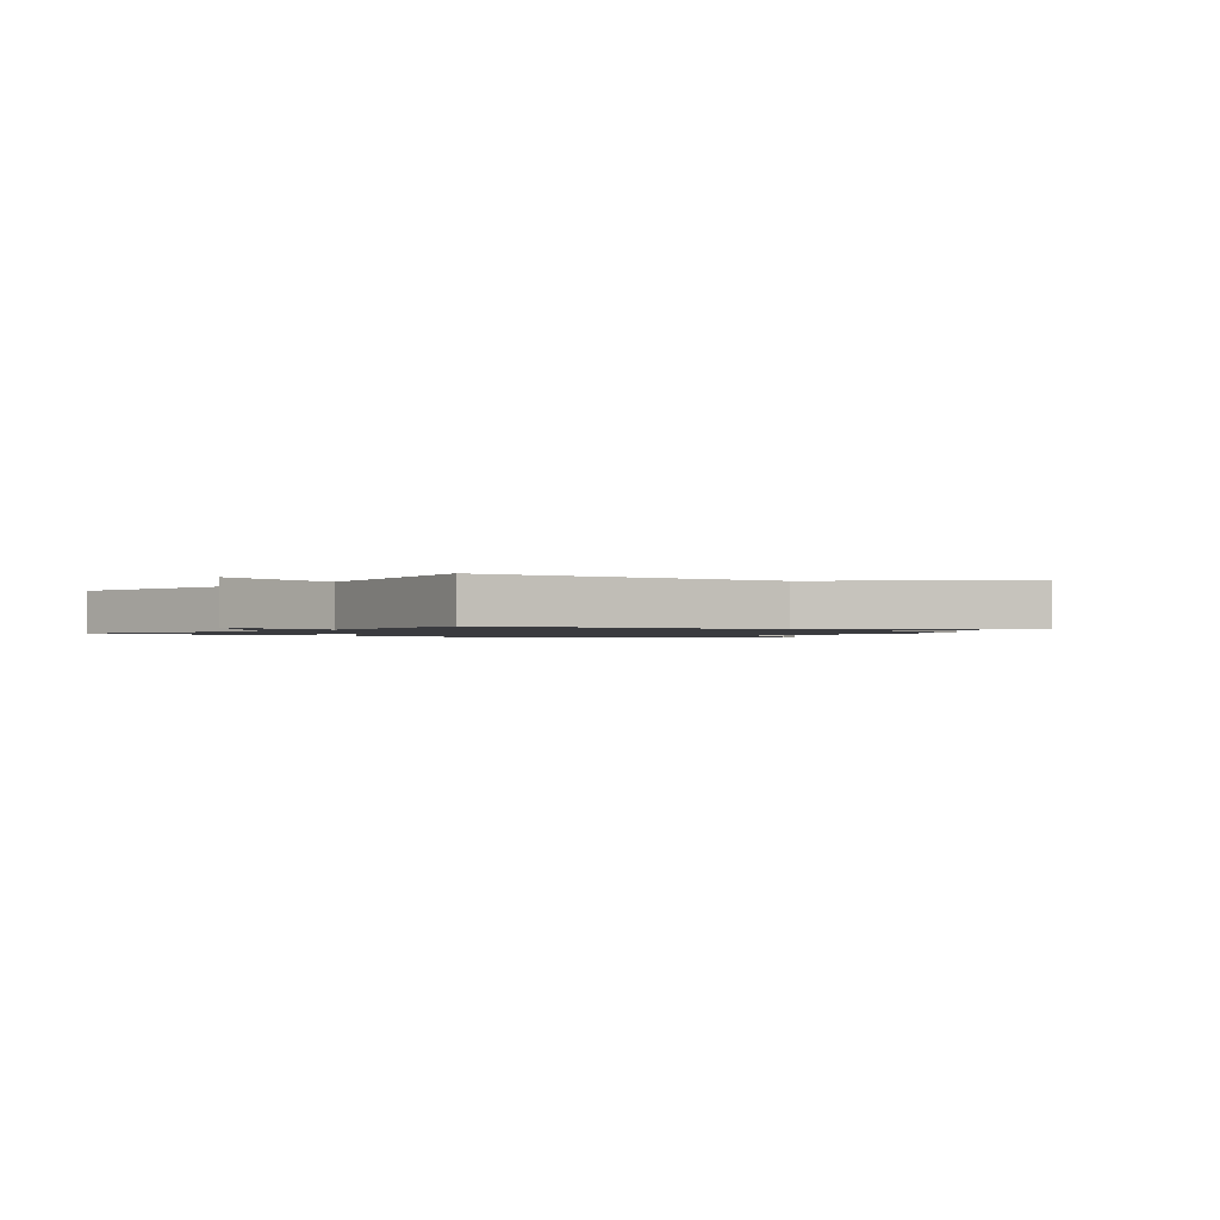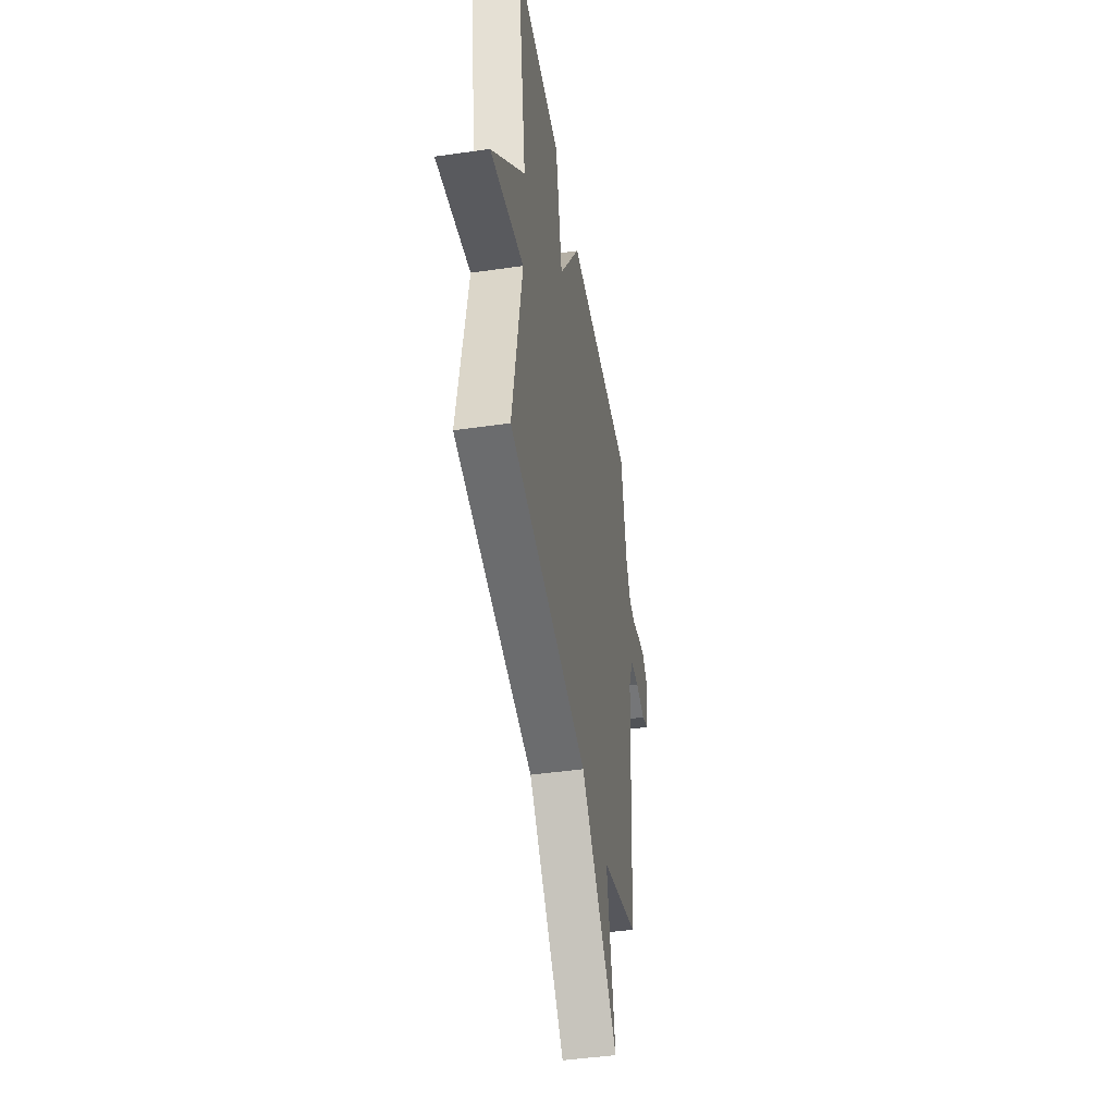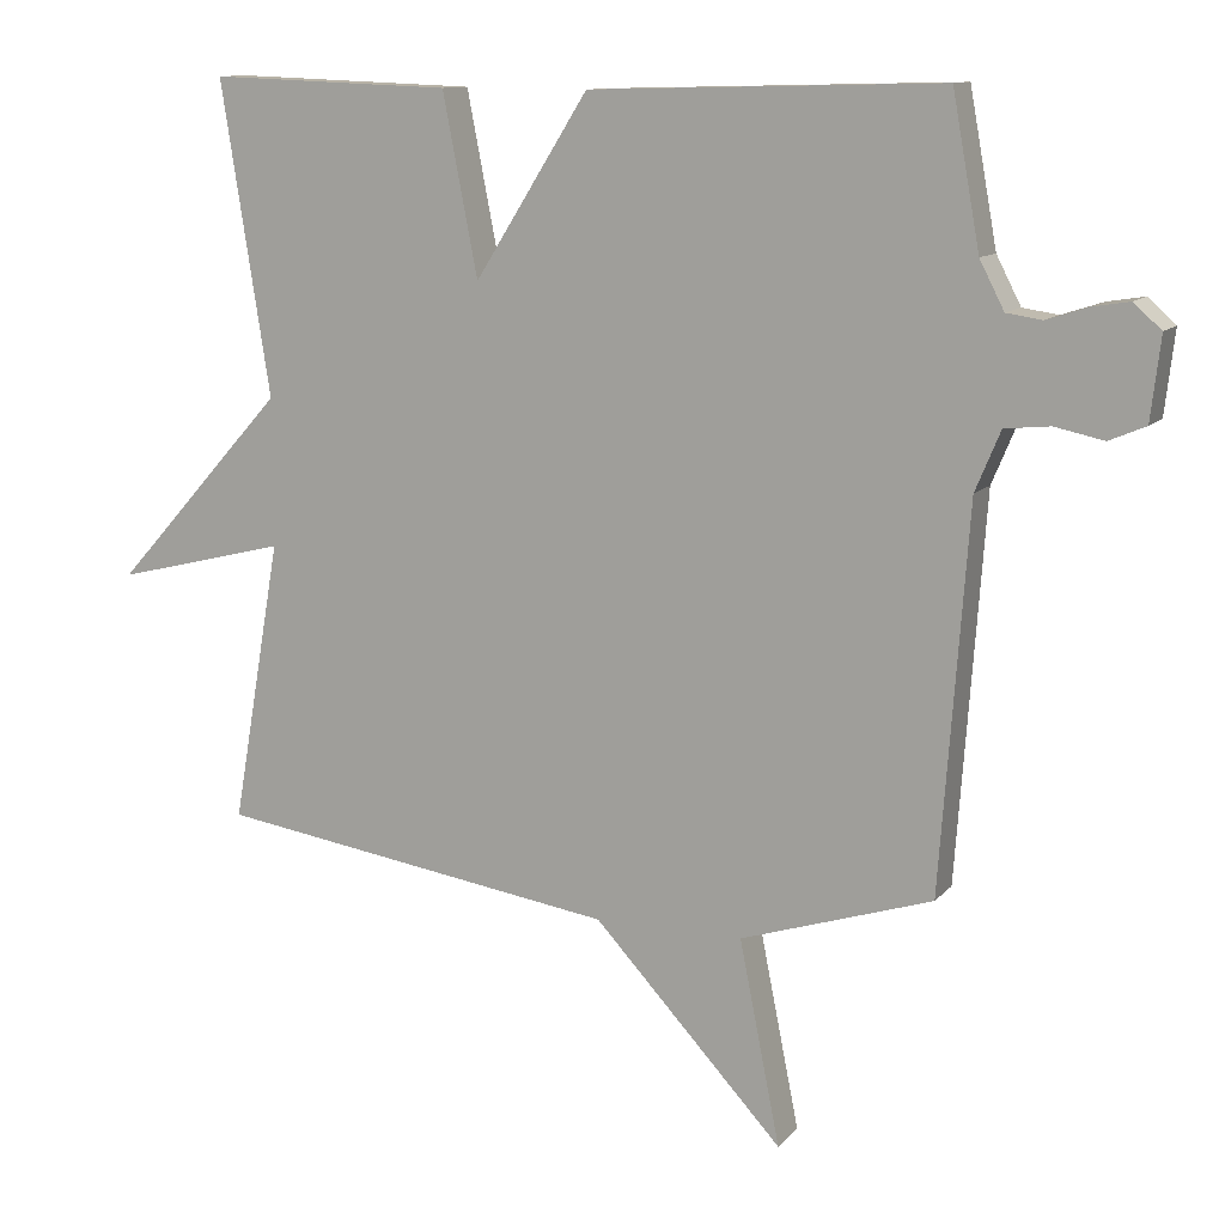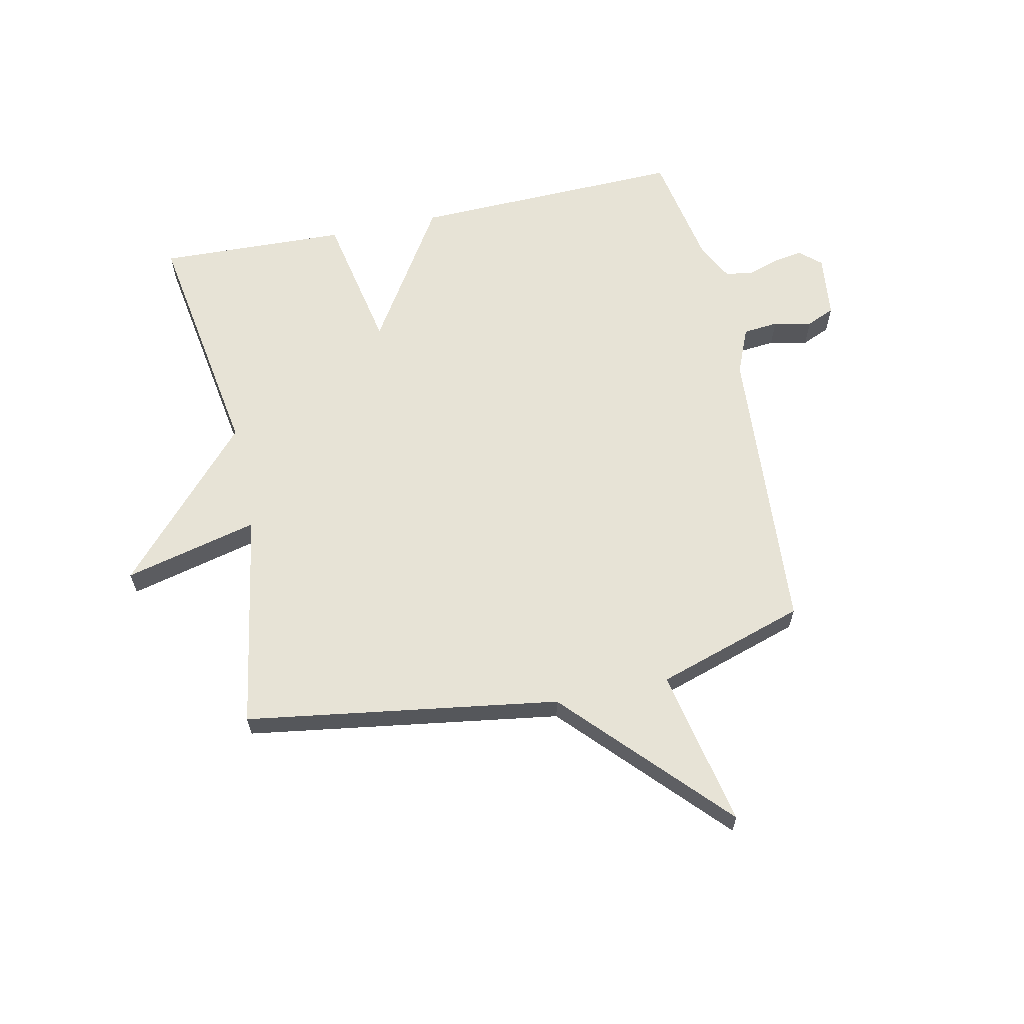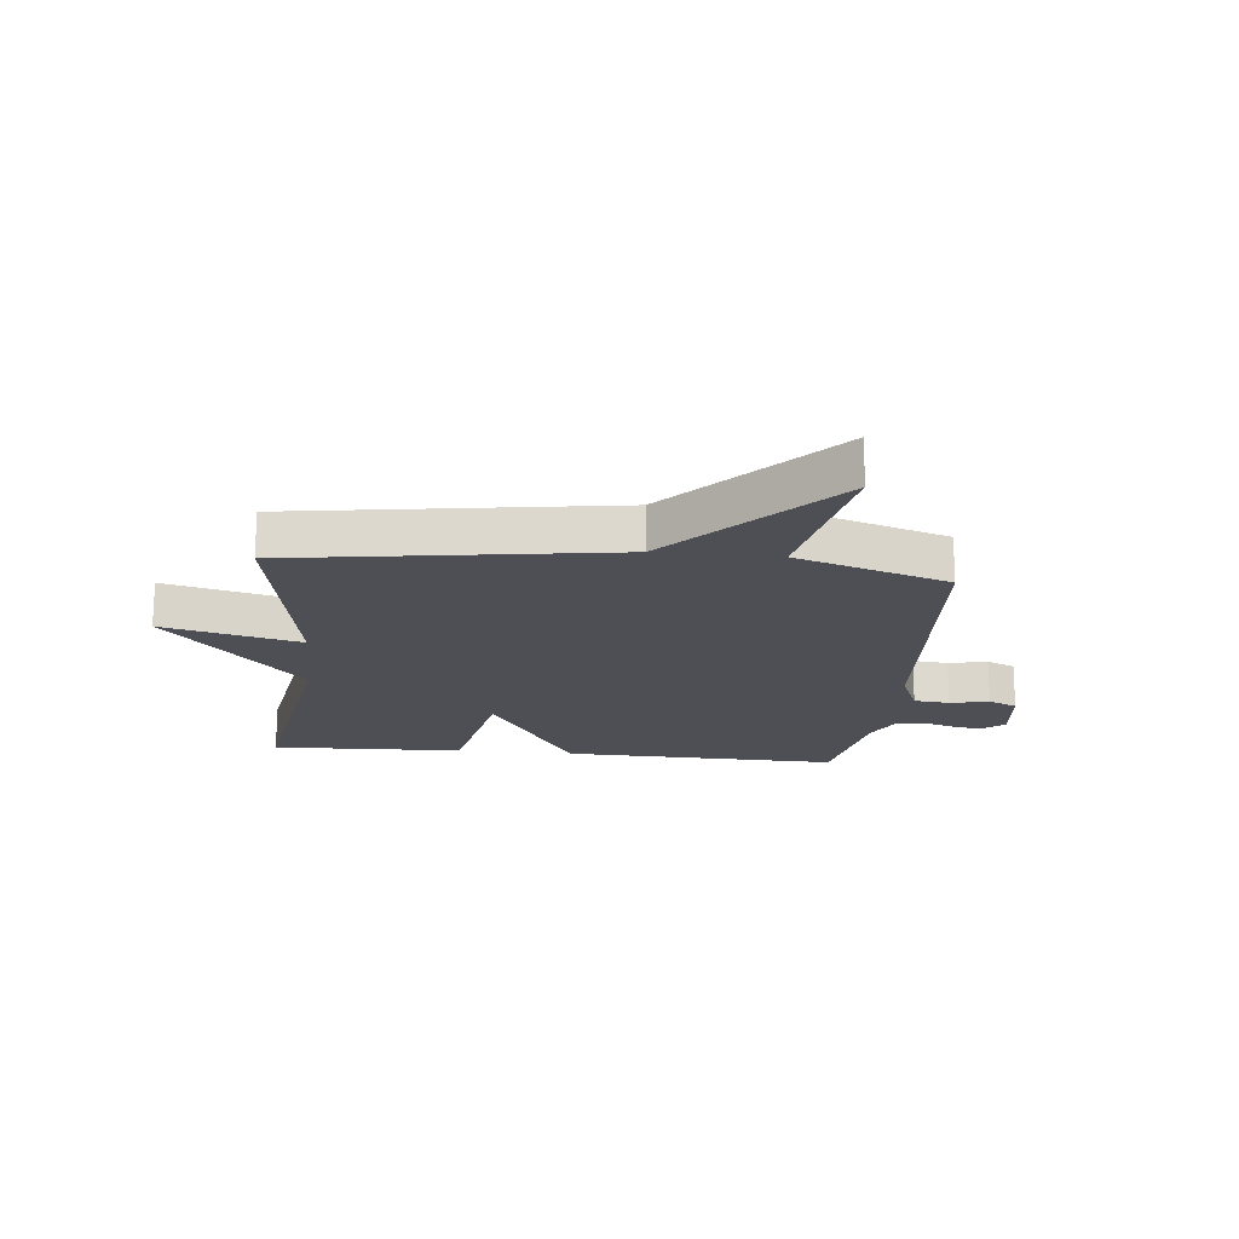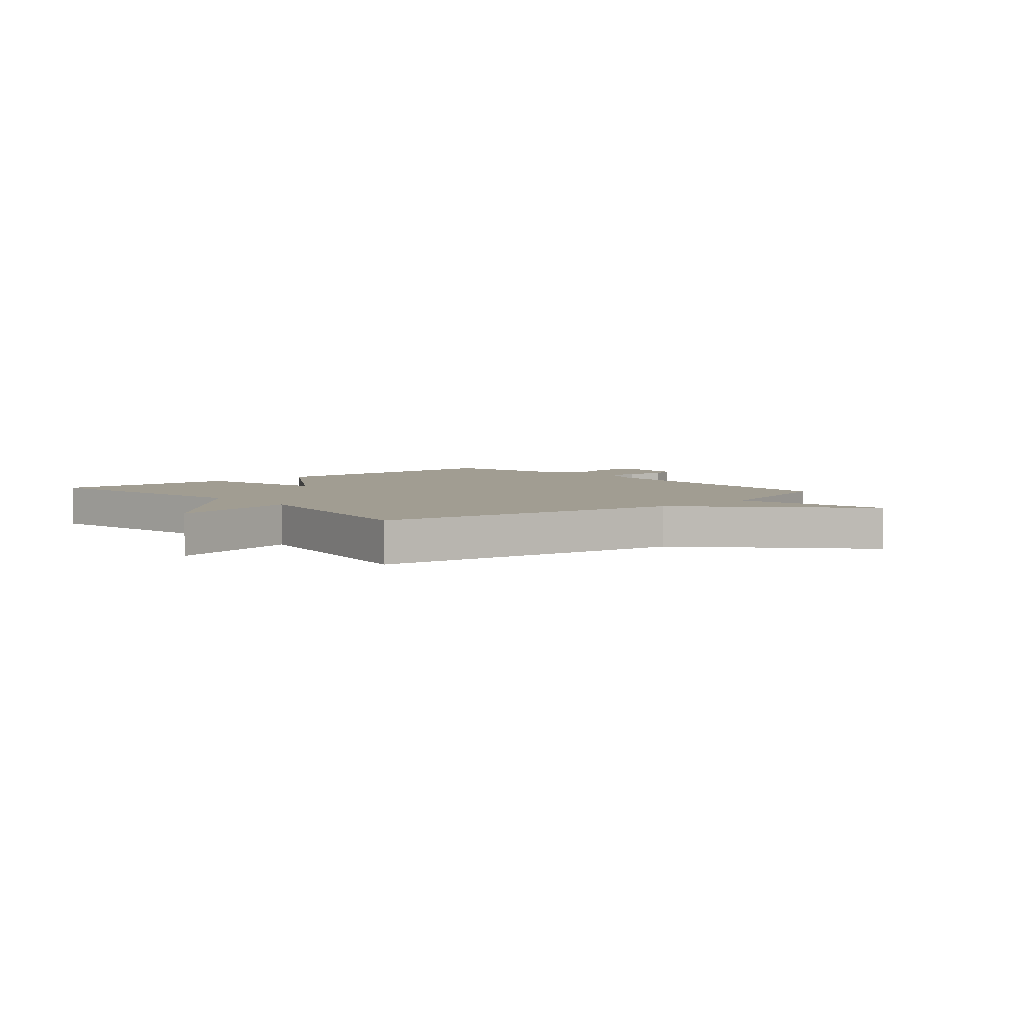
<metadata>
{"format":"obj","ext":"obj","renderer":"f3d","projection":"perspective","resolution":1024,"background":"white","views":[{"elev":-1.3,"azim":139.2,"up":"+Y"},{"elev":-45.2,"azim":99.5,"up":"+Z"},{"elev":11.4,"azim":-156.1,"up":"+Z"},{"elev":62.7,"azim":167.9,"up":"+Y"},{"elev":-18.4,"azim":174.1,"up":"+Y"},{"elev":4.6,"azim":139.1,"up":"+Y"}]}
</metadata>
<code>
v -0.5 0.07 -0.5
v -0.537 0.07 0.014
v -0.571 0.07 0.095
v -0.632 0.07 0.101
v -0.698 0.07 0.087
v -0.747 0.07 0.108
v -0.76 0.07 0.219
v -0.723 0.07 0.252
v -0.673 0.07 0.244
v -0.618 0.07 0.226
v -0.57 0.07 0.233
v -0.537 0.07 0.297
v -0.5 0.07 0.5
v -0.027 0.07 0.488
v 0.126 0.07 0.246
v 0.173 0.07 0.488
v 0.5 0.07 0.5
v 0.434 0.07 0.08
v 0.666 0.07 -0.177
v 0.434 0.07 -0.12
v 0.5 0.07 -0.5
v -0.042 0.07 -0.582
v -0.297 0.07 -0.856
v -0.242 0.07 -0.582
v -0.5 0 -0.5
v -0.537 0 0.014
v -0.571 0 0.095
v -0.632 0 0.101
v -0.698 0 0.087
v -0.747 0 0.108
v -0.76 0 0.219
v -0.723 0 0.252
v -0.673 0 0.244
v -0.618 0 0.226
v -0.57 0 0.233
v -0.537 0 0.297
v -0.5 0 0.5
v -0.027 0 0.488
v 0.126 0 0.246
v 0.173 0 0.488
v 0.5 0 0.5
v 0.434 0 0.08
v 0.666 0 -0.177
v 0.434 0 -0.12
v 0.5 0 -0.5
v -0.042 0 -0.582
v -0.297 0 -0.856
v -0.242 0 -0.582
f 22 23 24
f 24 1 2
f 22 24 2
f 21 22 2
f 20 21 2
f 18 19 20
f 18 20 2 3
f 15 16 17 18
f 15 18 3 4
f 12 13 14 15
f 11 12 15 4
f 4 5 6
f 11 4 6
f 10 11 6
f 8 9 10
f 7 8 10
f 6 7 10
f 48 47 46
f 26 25 48
f 26 48 46
f 26 46 45
f 26 45 44
f 44 43 42
f 27 26 44 42
f 42 41 40 39
f 28 27 42 39
f 39 38 37 36
f 28 39 36 35
f 30 29 28
f 30 28 35
f 30 35 34
f 34 33 32
f 34 32 31
f 34 31 30
f 1 25 26 2
f 2 26 27 3
f 3 27 28 4
f 4 28 29 5
f 5 29 30 6
f 6 30 31 7
f 7 31 32 8
f 8 32 33 9
f 9 33 34 10
f 10 34 35 11
f 11 35 36 12
f 12 36 37 13
f 13 37 38 14
f 14 38 39 15
f 15 39 40 16
f 16 40 41 17
f 17 41 42 18
f 18 42 43 19
f 19 43 44 20
f 20 44 45 21
f 21 45 46 22
f 22 46 47 23
f 23 47 48 24
f 24 48 25 1

</code>
